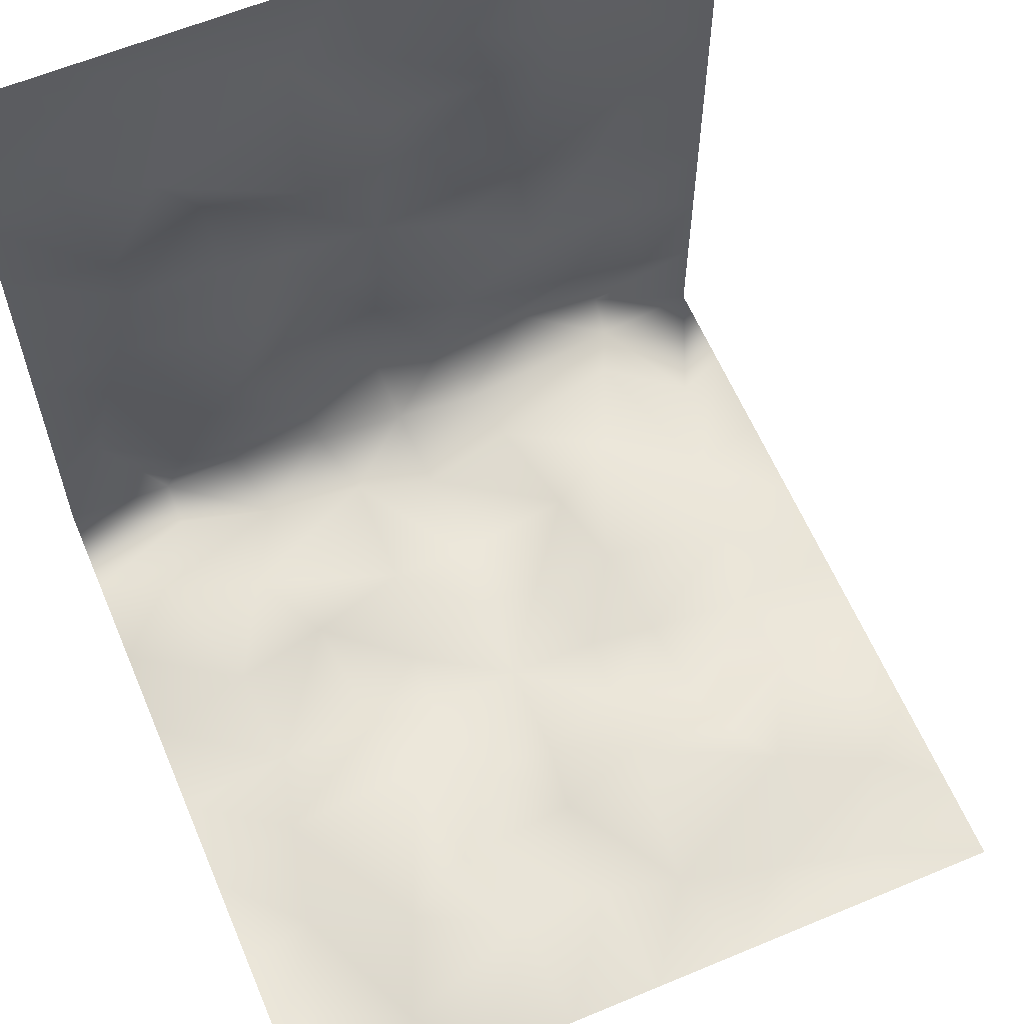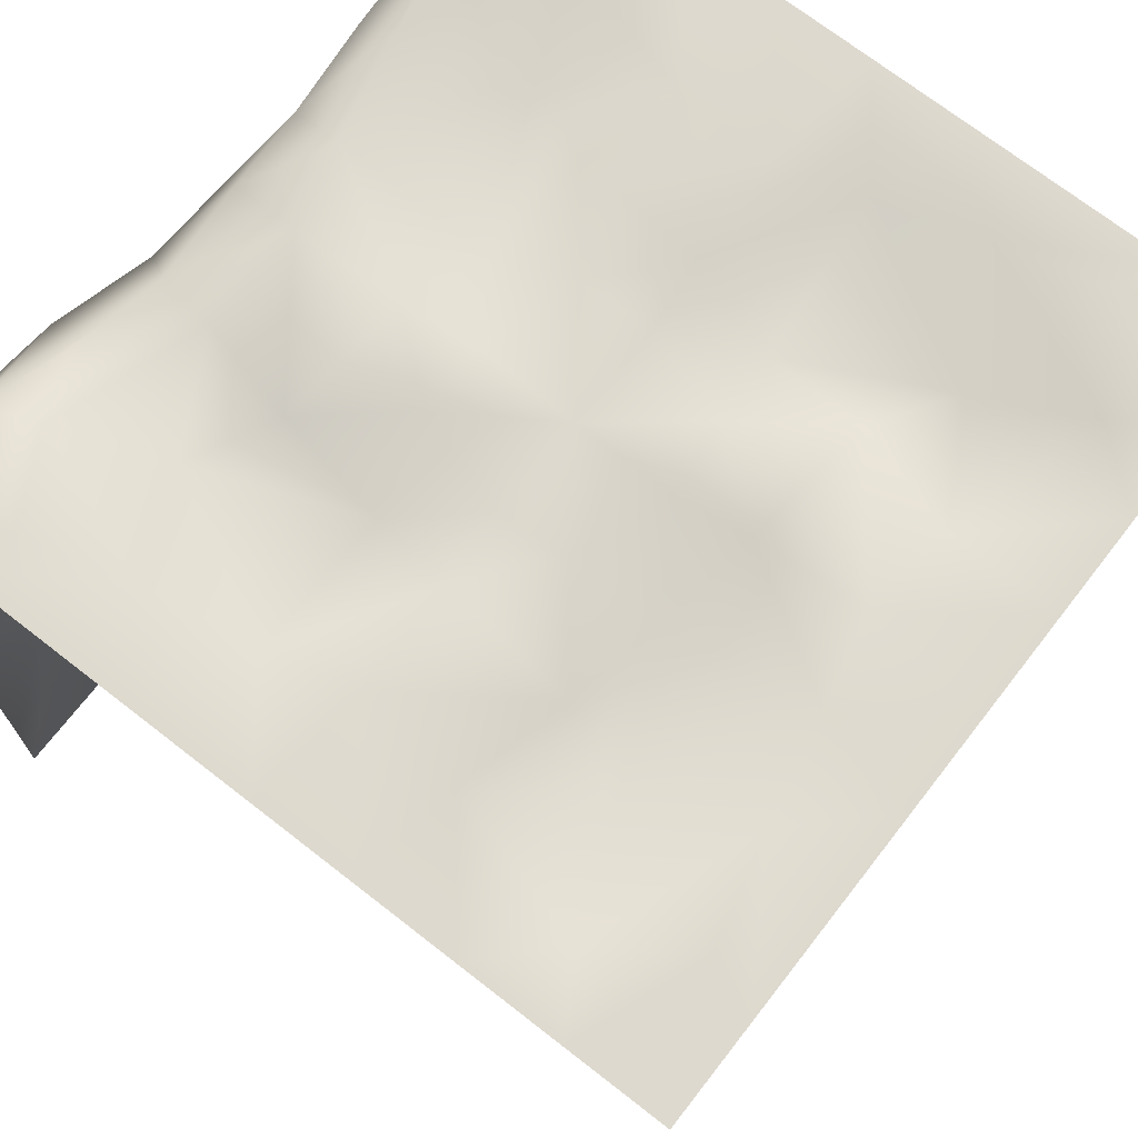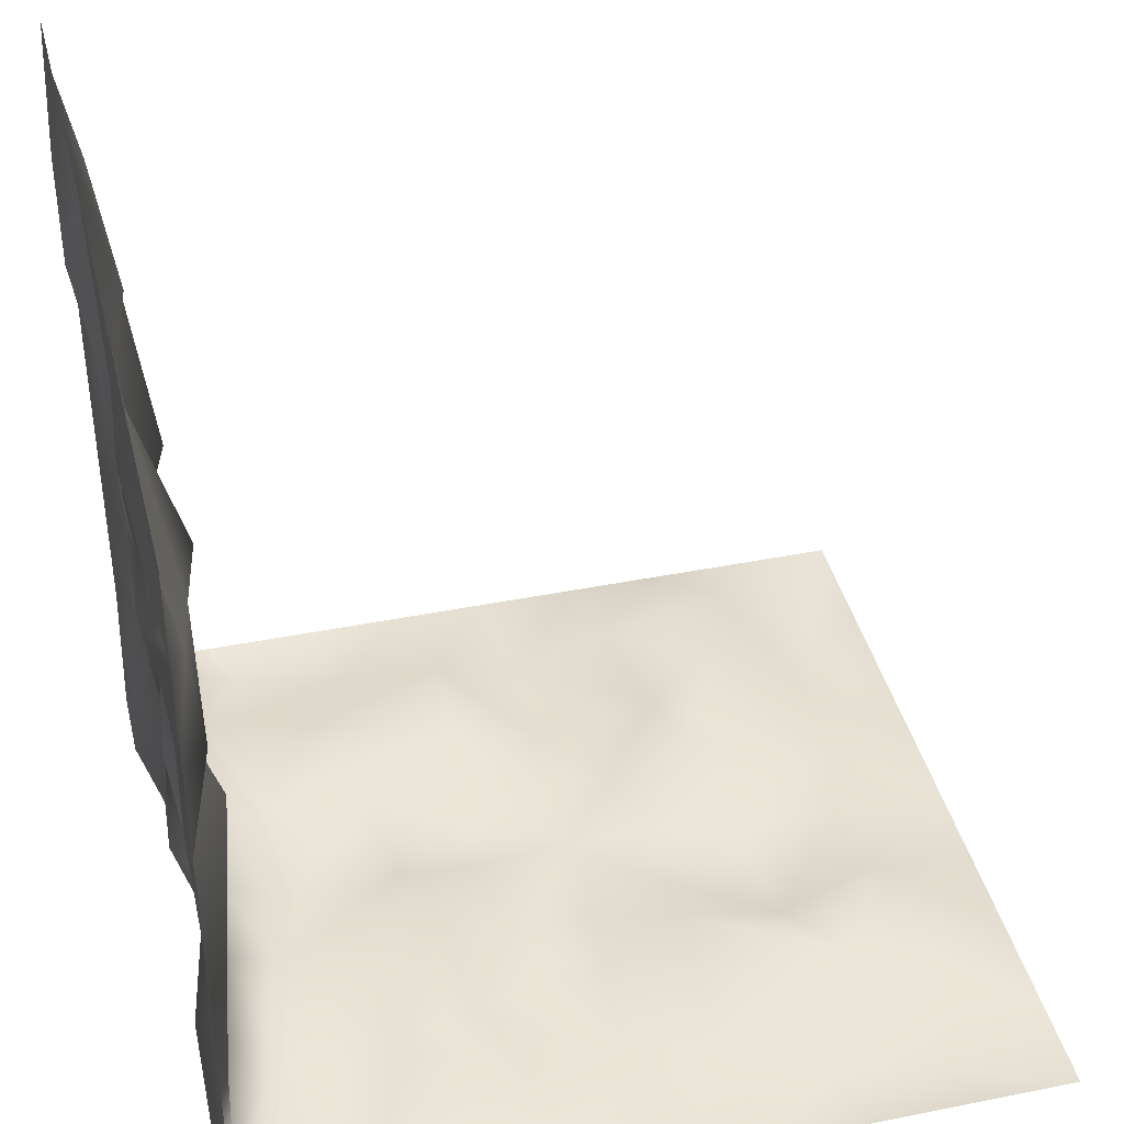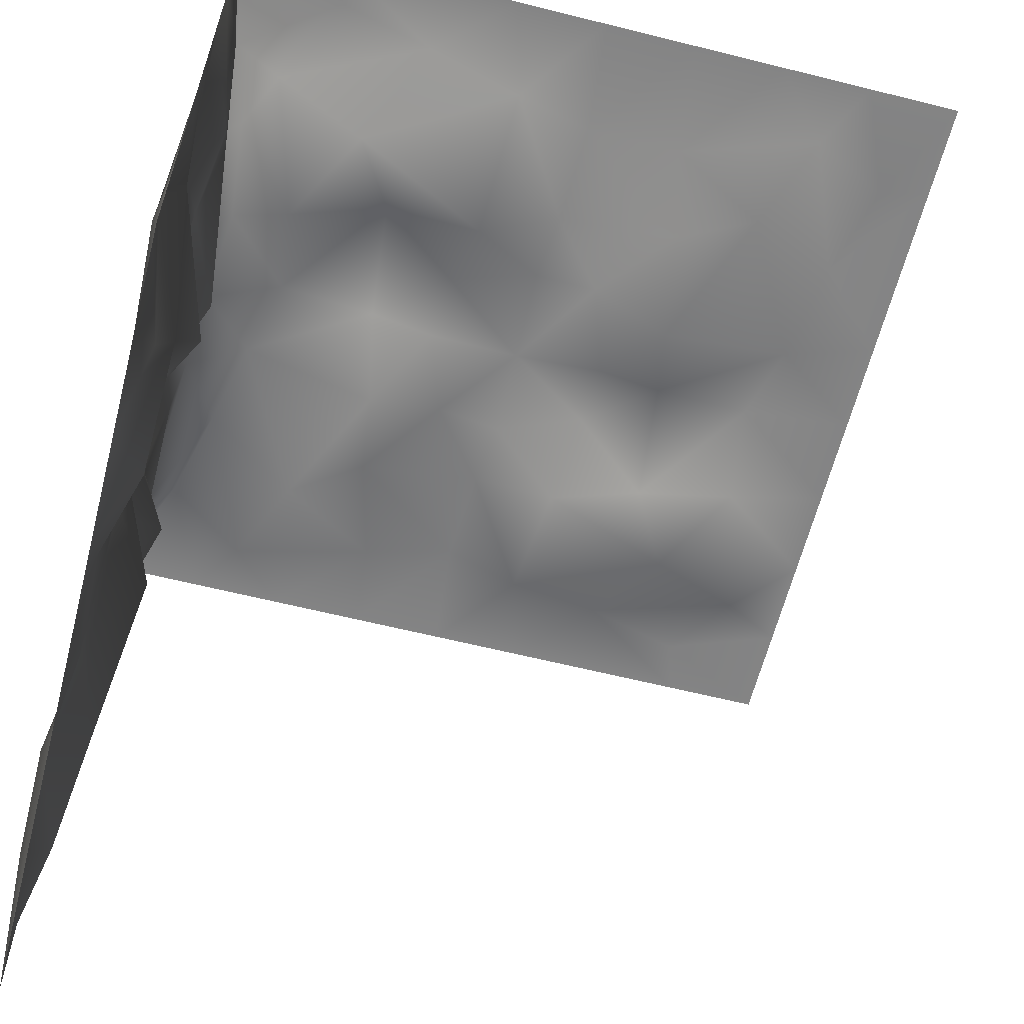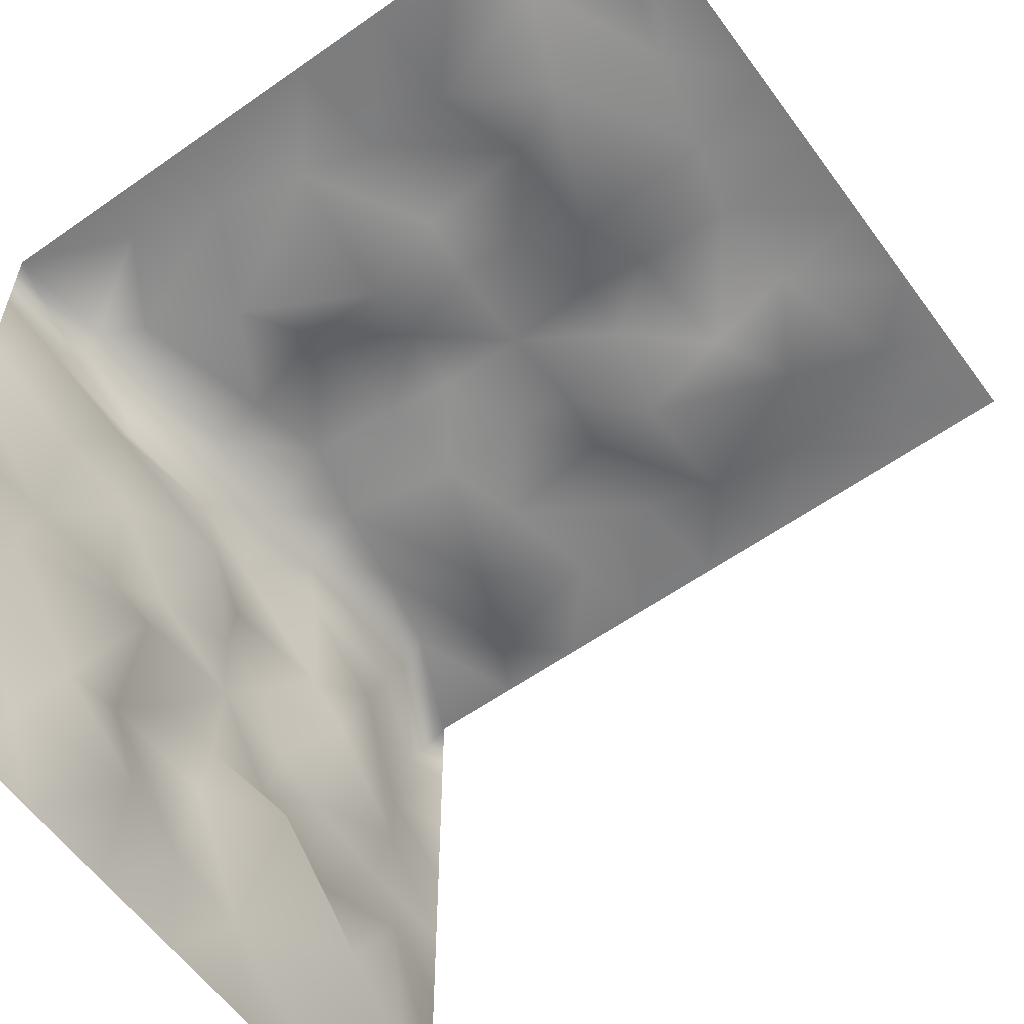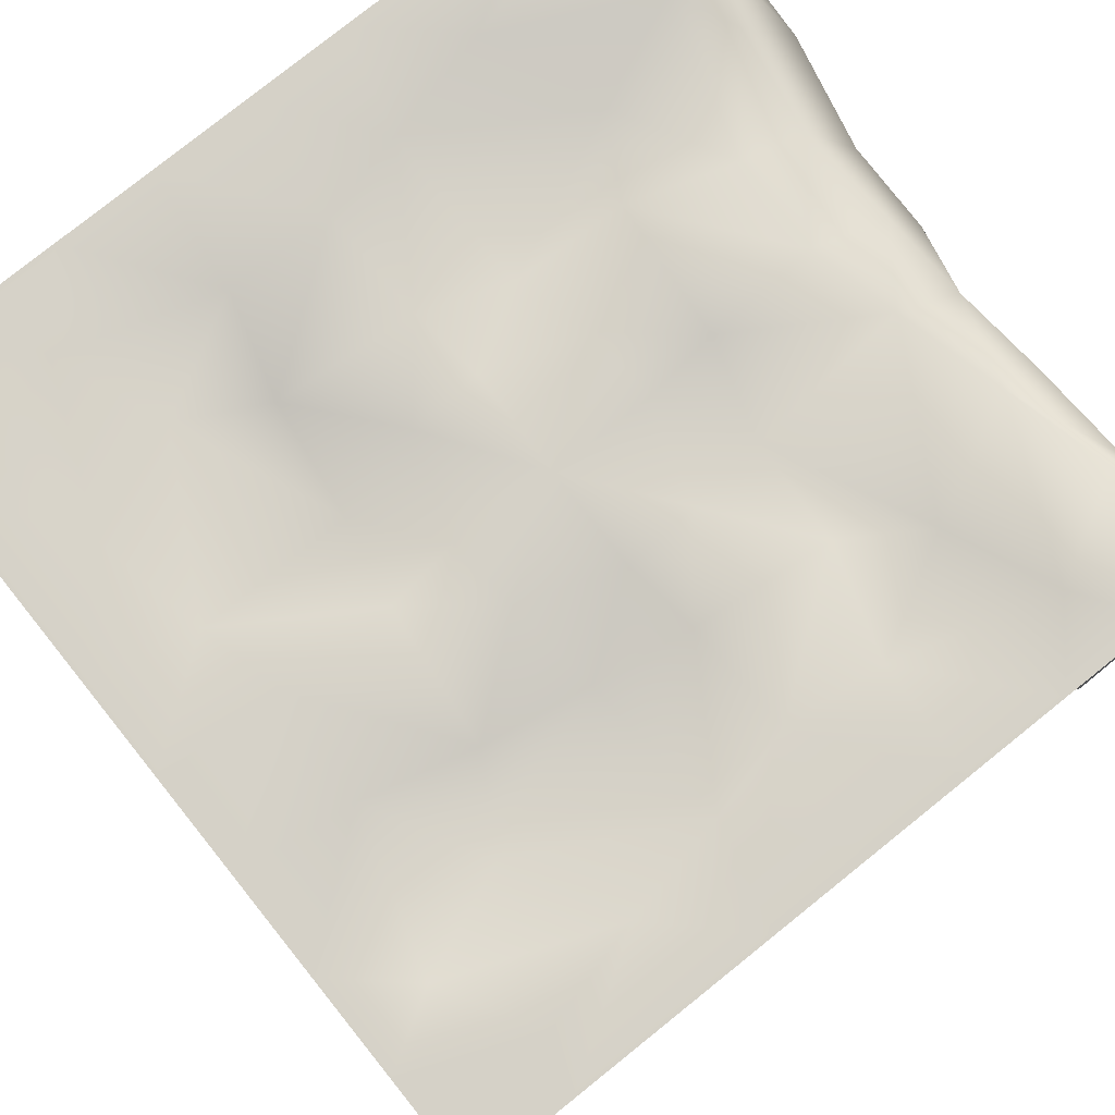
<metadata>
{"format":"obj","ext":"obj","renderer":"f3d","projection":"perspective","resolution":1024,"background":"white","views":[{"elev":61.5,"azim":157.0,"up":"+Y"},{"elev":71.5,"azim":127.9,"up":"+Z"},{"elev":40.4,"azim":76.2,"up":"+Y"},{"elev":-61.4,"azim":75.7,"up":"+Z"},{"elev":-59.0,"azim":125.9,"up":"+Z"},{"elev":78.9,"azim":-128.7,"up":"+Z"}]}
</metadata>
<code>
o Bottom2_Cube.026
v 0.5 0.5 0.5
v -0 0.5 0.5
v 0.125 0.5 0.5
v 0.25 0.5 0.5
v 0.375 0.5 0.5
v -0.5 0.5 0.5
v -0.375 0.5 0.5
v -0.25 0.5 0.5
v -0.125 0.5 0.5
v -0.125 -0.4853 0.002526
v -0.2142 -0.4882 -0.008239
v -0.3483 -0.4971 -0.01372
v -0.375 -0.5 -0.5
v -0.5 -0.5 0.375
v -0.08557 -0.4953 0.1194
v -0.3758 -0.4903 0.09199
v -0.1737 -0.481 0.2311
v -0.1382 -0.4636 0.3609
v -0.3245 -0.4789 0.4154
v -0.4356 -0.5106 0.3531
v 0.5 -0.5 0
v 0.5 -0.5 -0.125
v 0.5 -0.5 -0.375
v 0.5 -0.5 0.375
v 0.5 -0.5 0.25
v 0.5 -0.5 0.125
v -0.5 -0 0.5
v -0.5 0.125 0.5
v -0.5 0.25 0.5
v -0.5 0.375 0.5
v -0.5 -0.5 0
v -0.5 -0.5 0.125
v -0.5 -0.125 0.5
v -0.5 -0.5 -0.5
v -0.5 -0.5 -0.375
v -0.5 -0.5 -0.25
v -0.5 -0.5 -0.125
v 0.5 0 0.5
v 0 -0 0.4772
v 0.5 0.125 0.5
v 0.5 0.25 0.5
v 0.5 0.375 0.5
v 0.125 -0.002526 0.4853
v 0.2142 0.008239 0.4882
v 0.3483 0.01372 0.4971
v -0.008239 0.2142 0.4882
v 0.1194 0.08557 0.4953
v 0.1017 0.1902 0.4362
v 0.09199 0.3758 0.4903
v 0.2311 0.1737 0.481
v 0.2883 0.2719 0.4622
v 0.2234 0.4025 0.5126
v 0.3609 0.1382 0.4636
v 0.4154 0.3245 0.4789
v 0.3531 0.4356 0.5106
v -0.002526 -0.125 0.4853
v 0.008239 -0.2142 0.4882
v 0.5 -0.125 0.5
v 0.08557 -0.1194 0.4953
v 0.1902 -0.1017 0.4362
v 0.3758 -0.09199 0.4903
v 0.4025 -0.2234 0.5126
v 0.1382 -0.3609 0.4636
v 0.4356 -0.3531 0.5106
v -0.5 -0.25 0.5
v -0.5 -0.375 0.5
v -0.125 0.002526 0.4853
v -0.2142 -0.008239 0.4882
v -0.3483 -0.01372 0.4971
v -0.1194 -0.08557 0.4953
v -0.1017 -0.1902 0.4362
v -0.2311 -0.1737 0.481
v -0.2234 -0.4025 0.5126
v -0.3609 -0.1382 0.4636
v -0.4154 -0.3245 0.4789
v 0.002526 0.125 0.4853
v -0.01372 0.3483 0.4971
v -0.08557 0.1194 0.4953
v -0.1902 0.1017 0.4362
v -0.3758 0.09199 0.4903
v -0.1737 0.2311 0.481
v -0.2719 0.2883 0.4622
v -0.4025 0.2234 0.5126
v -0.1382 0.3609 0.4636
v -0.3245 0.4154 0.4789
v -0.4356 0.3531 0.5106
v -0.5 -0.5 0.5
v -0.5 -0.5 0.25
v -0.002434 -0.4479 0.4424
v 0 -0.4772 -0
v -0.1087 -0.4558 0.4349
v -0.2232 -0.4626 0.4493
v -0.3497 -0.4648 0.468
v 0.002526 -0.4853 0.125
v -0.008239 -0.4882 0.2142
v -0.01372 -0.4971 0.3483
v -0.1902 -0.4362 0.1017
v -0.2719 -0.4622 0.2883
v -0.4025 -0.5126 0.2234
v 0.5 -0.5 0.5
v 0.125 -0.4853 -0.002526
v 0.2142 -0.4882 0.008239
v 0.3483 -0.4971 0.01372
v 0.1241 -0.4373 0.4474
v 0.1194 -0.4953 0.08557
v 0.1017 -0.4362 0.1902
v 0.09199 -0.4903 0.3758
v 0.2311 -0.481 0.1737
v 0.2883 -0.4622 0.2719
v 0.2234 -0.5126 0.4025
v 0.3609 -0.4636 0.1382
v 0.4154 -0.4789 0.3245
v 0.3531 -0.5106 0.4356
v 0.5 -0.5 -0.5
v 0 -0.5 -0.5
v 0.125 -0.5 -0.5
v 0.25 -0.5 -0.5
v 0.375 -0.5 -0.5
v -0.002526 -0.4853 -0.125
v 0.008239 -0.4882 -0.2142
v 0.01372 -0.4971 -0.3483
v 0.5 -0.5 -0.25
v 0.08557 -0.4953 -0.1194
v 0.1902 -0.4362 -0.1017
v 0.3758 -0.4903 -0.09199
v 0.1737 -0.481 -0.2311
v 0.2719 -0.4622 -0.2883
v 0.4025 -0.5126 -0.2234
v 0.1382 -0.4636 -0.3609
v 0.3245 -0.4789 -0.4154
v 0.4356 -0.5106 -0.3531
v -0.25 -0.5 -0.5
v -0.125 -0.5 -0.5
v -0.1194 -0.4953 -0.08557
v -0.1017 -0.4362 -0.1902
v -0.09199 -0.4903 -0.3758
v -0.2311 -0.481 -0.1737
v -0.2883 -0.4622 -0.2719
v -0.2234 -0.5126 -0.4025
v -0.3609 -0.4636 -0.1382
v -0.4154 -0.4789 -0.3245
v -0.3531 -0.5106 -0.4356
v 0.2501 -0.4516 0.472
v 0.3542 -0.4799 0.4836
v 0.01372 -0.3483 0.4971
v 0.5 -0.375 0.5
v 0.5 -0.25 0.5
v 0.1737 -0.2311 0.481
v 0.2719 -0.2883 0.4622
v 0.3245 -0.4154 0.4789
v -0.09199 -0.3758 0.4903
v -0.2883 -0.2719 0.4622
v -0.3531 -0.4356 0.5106
f 131 114 23
f 125 21 103
f 128 22 125
f 128 23 122
f 125 22 21
f 128 122 22
f 128 131 23
f 142 34 13
f 139 13 132
f 11 134 10
f 12 137 11
f 12 37 140
f 140 36 141
f 141 35 142
f 142 35 34
f 139 142 13
f 90 10 134
f 11 137 134
f 12 140 137
f 12 31 37
f 140 37 36
f 141 36 35
f 20 87 14
f 16 31 12
f 99 32 16
f 99 14 88
f 90 15 10
f 10 97 11
f 11 16 12
f 95 15 94
f 17 97 15
f 98 16 97
f 96 17 95
f 18 98 17
f 19 99 98
f 16 32 31
f 99 88 32
f 99 20 14
f 90 94 15
f 10 15 97
f 11 97 16
f 95 17 15
f 17 98 97
f 98 99 16
f 96 18 17
f 18 19 98
f 19 20 99
f 103 26 111
f 111 25 112
f 112 24 113
f 113 24 100
f 103 21 26
f 111 26 25
f 112 25 24
f 55 1 5
f 49 2 77
f 52 3 49
f 52 5 4
f 39 47 76
f 76 48 46
f 46 49 77
f 44 47 43
f 50 48 47
f 51 49 48
f 45 50 44
f 53 51 50
f 54 52 51
f 45 40 53
f 53 41 54
f 54 42 55
f 55 42 1
f 49 3 2
f 52 4 3
f 52 55 5
f 39 43 47
f 76 47 48
f 46 48 49
f 44 50 47
f 50 51 48
f 51 52 49
f 45 53 50
f 53 54 51
f 54 55 52
f 45 38 40
f 53 40 41
f 54 41 42
f 64 100 146
f 61 38 45
f 62 58 61
f 62 146 147
f 39 59 43
f 43 60 44
f 44 61 45
f 57 59 56
f 148 60 59
f 149 61 60
f 145 148 57
f 63 149 148
f 150 62 149
f 61 58 38
f 62 147 58
f 62 64 146
f 39 56 59
f 43 59 60
f 44 60 61
f 57 148 59
f 148 149 60
f 149 62 61
f 145 63 148
f 63 150 149
f 150 64 62
f 39 70 56
f 56 71 57
f 57 151 145
f 68 70 67
f 72 71 70
f 152 151 71
f 69 72 68
f 74 152 72
f 75 73 152
f 69 33 74
f 74 65 75
f 75 66 153
f 153 66 87
f 39 67 70
f 56 70 71
f 57 71 151
f 68 72 70
f 72 152 71
f 152 73 151
f 69 74 72
f 74 75 152
f 75 153 73
f 69 27 33
f 74 33 65
f 75 65 66
f 86 6 30
f 80 27 69
f 83 28 80
f 83 30 29
f 39 78 67
f 67 79 68
f 68 80 69
f 46 78 76
f 81 79 78
f 82 80 79
f 77 81 46
f 84 82 81
f 85 83 82
f 77 9 84
f 84 8 85
f 85 7 86
f 86 7 6
f 80 28 27
f 83 29 28
f 83 86 30
f 39 76 78
f 67 78 79
f 68 79 80
f 46 81 78
f 81 82 79
f 82 83 80
f 77 84 81
f 84 85 82
f 85 86 83
f 77 2 9
f 84 9 8
f 85 8 7
f 96 91 18
f 18 92 19
f 19 93 20
f 20 93 87
f 96 89 91
f 18 91 92
f 19 92 93
f 113 100 144
f 107 89 96
f 110 104 107
f 110 144 143
f 90 105 94
f 94 106 95
f 95 107 96
f 102 105 101
f 108 106 105
f 109 107 106
f 103 108 102
f 111 109 108
f 112 110 109
f 107 104 89
f 110 143 104
f 110 113 144
f 90 101 105
f 94 105 106
f 95 106 107
f 102 108 105
f 108 109 106
f 109 110 107
f 103 111 108
f 111 112 109
f 112 113 110
f 90 123 101
f 101 124 102
f 102 125 103
f 120 123 119
f 126 124 123
f 127 125 124
f 121 126 120
f 129 127 126
f 130 128 127
f 121 116 129
f 129 117 130
f 130 118 131
f 131 118 114
f 90 119 123
f 101 123 124
f 102 124 125
f 120 126 123
f 126 127 124
f 127 128 125
f 121 129 126
f 129 130 127
f 130 131 128
f 121 115 116
f 129 116 117
f 130 117 118
f 136 115 121
f 139 133 136
f 90 134 119
f 119 135 120
f 120 136 121
f 137 135 134
f 138 136 135
f 140 138 137
f 141 139 138
f 136 133 115
f 139 132 133
f 119 134 135
f 120 135 136
f 137 138 135
f 138 139 136
f 140 141 138
f 141 142 139
f 145 104 63
f 63 143 150
f 150 144 64
f 64 144 100
f 145 89 104
f 63 104 143
f 150 143 144
f 153 87 93
f 151 89 145
f 73 91 151
f 73 93 92
f 151 91 89
f 73 92 91
f 73 153 93

</code>
